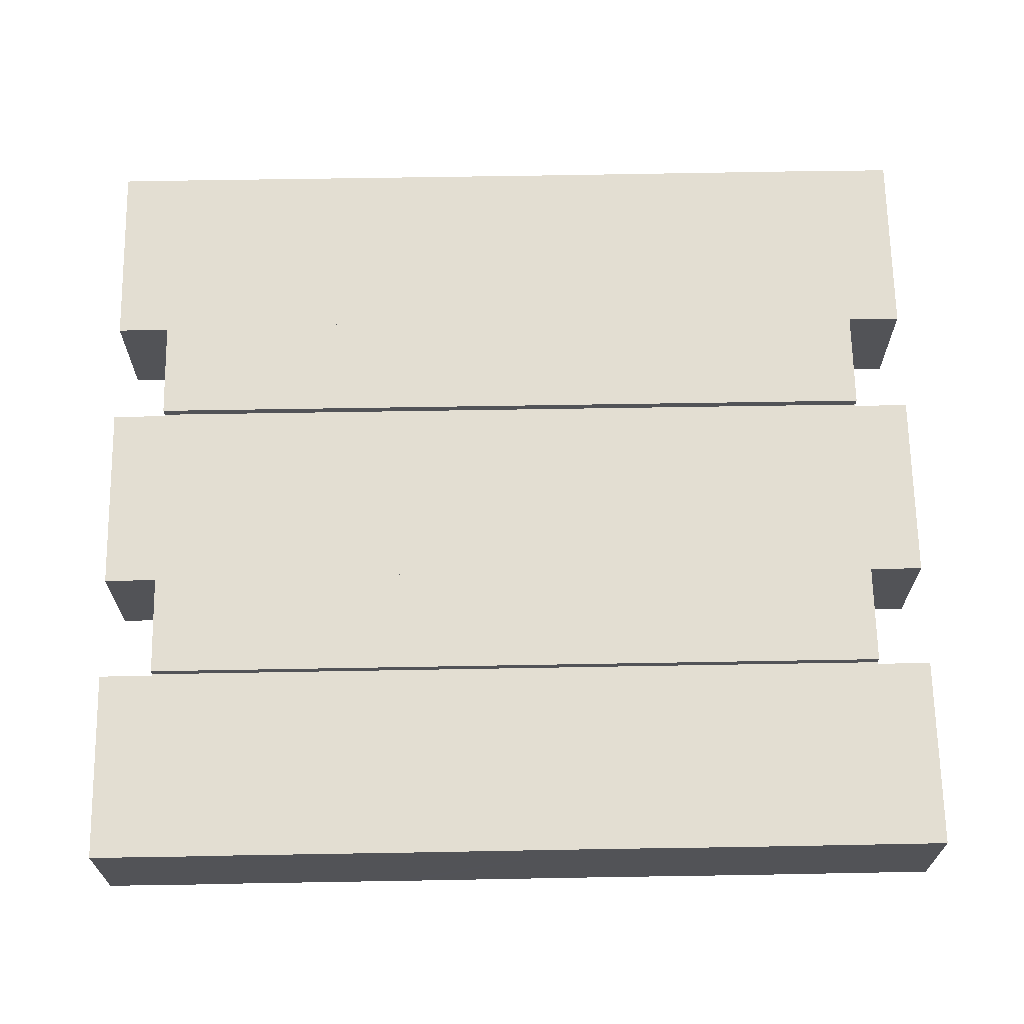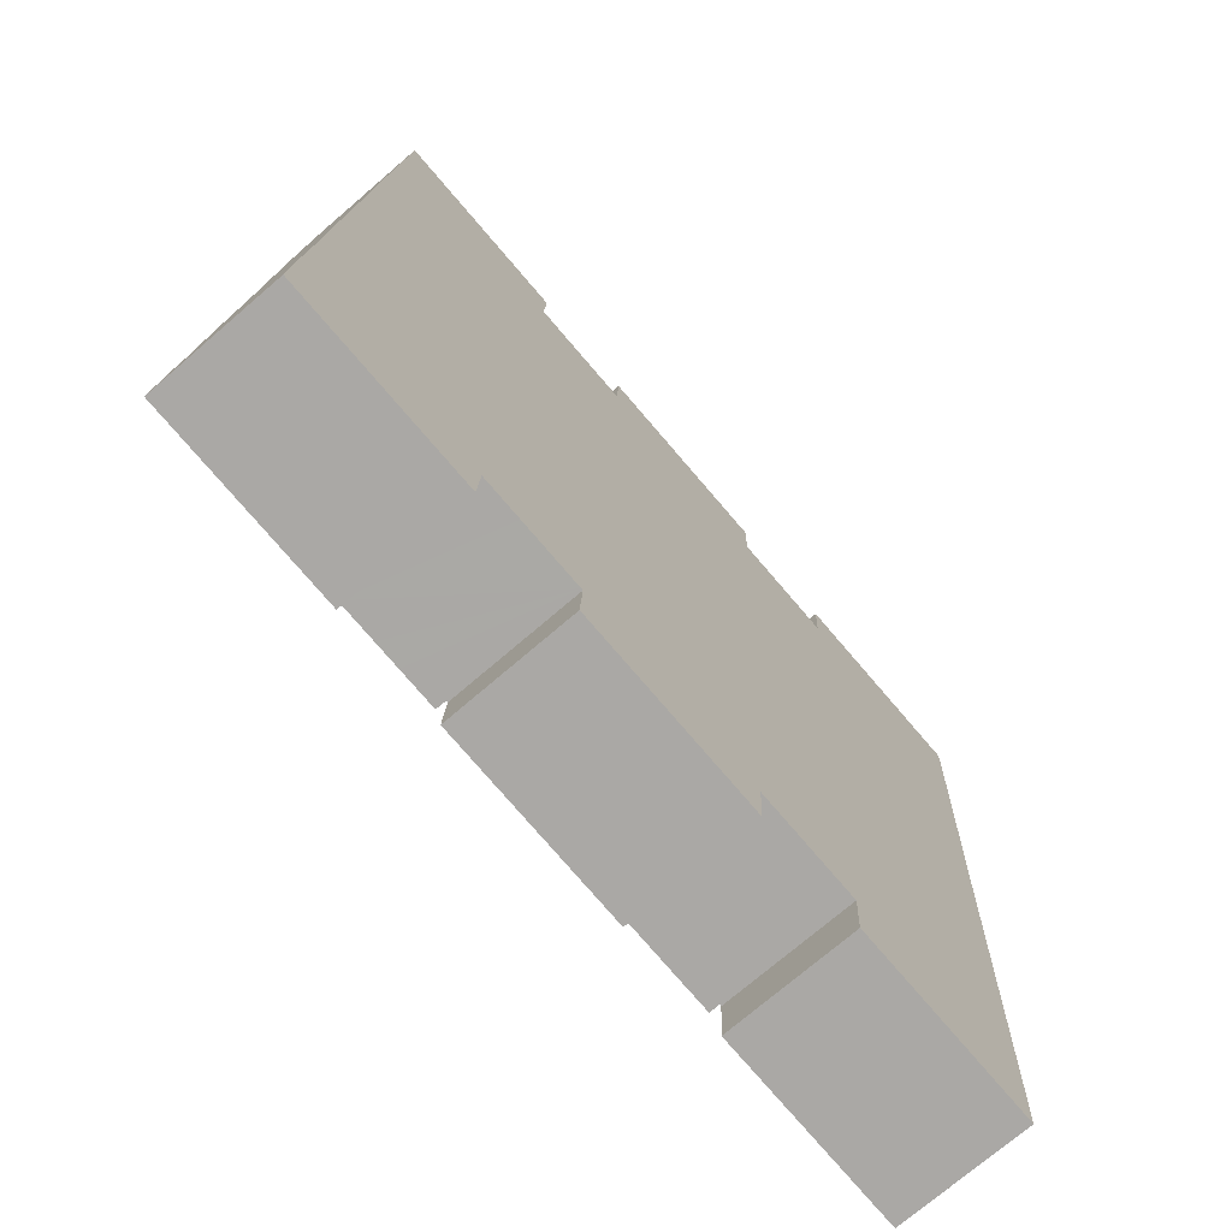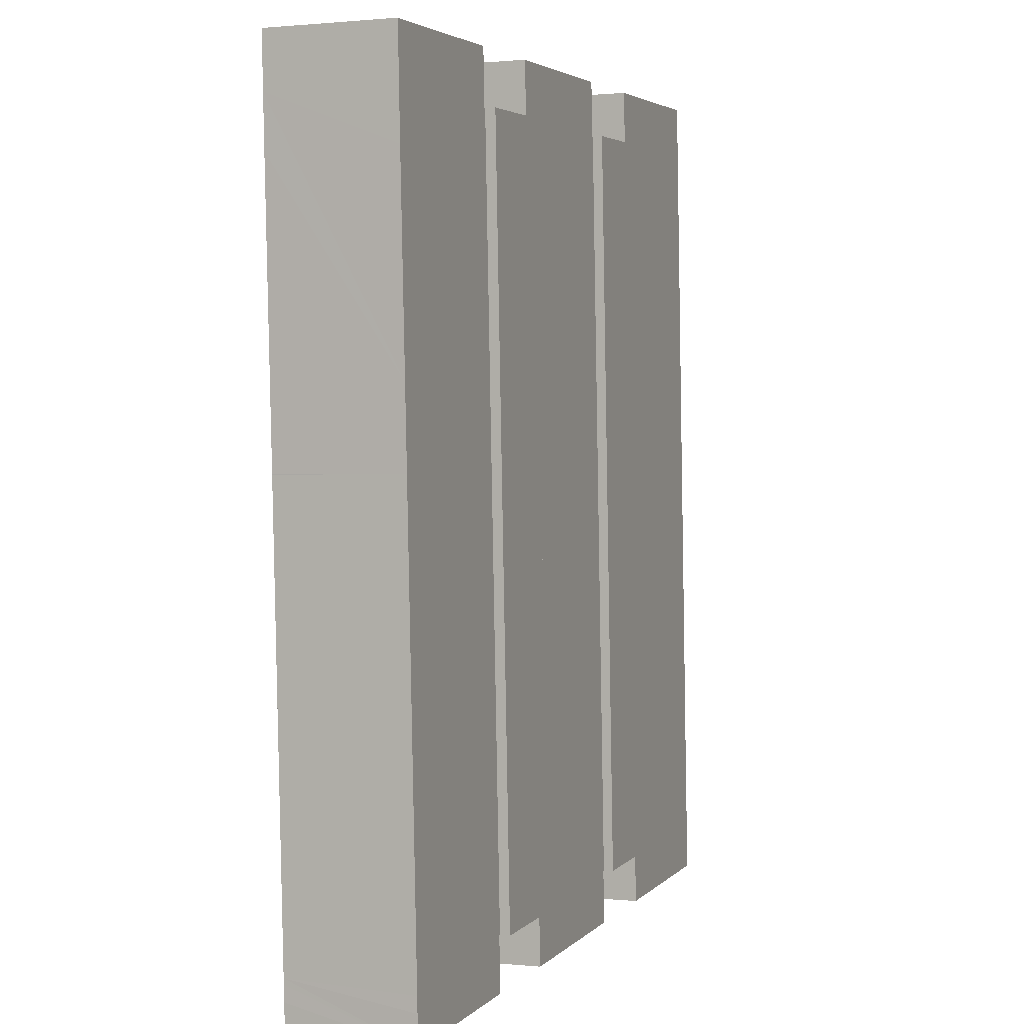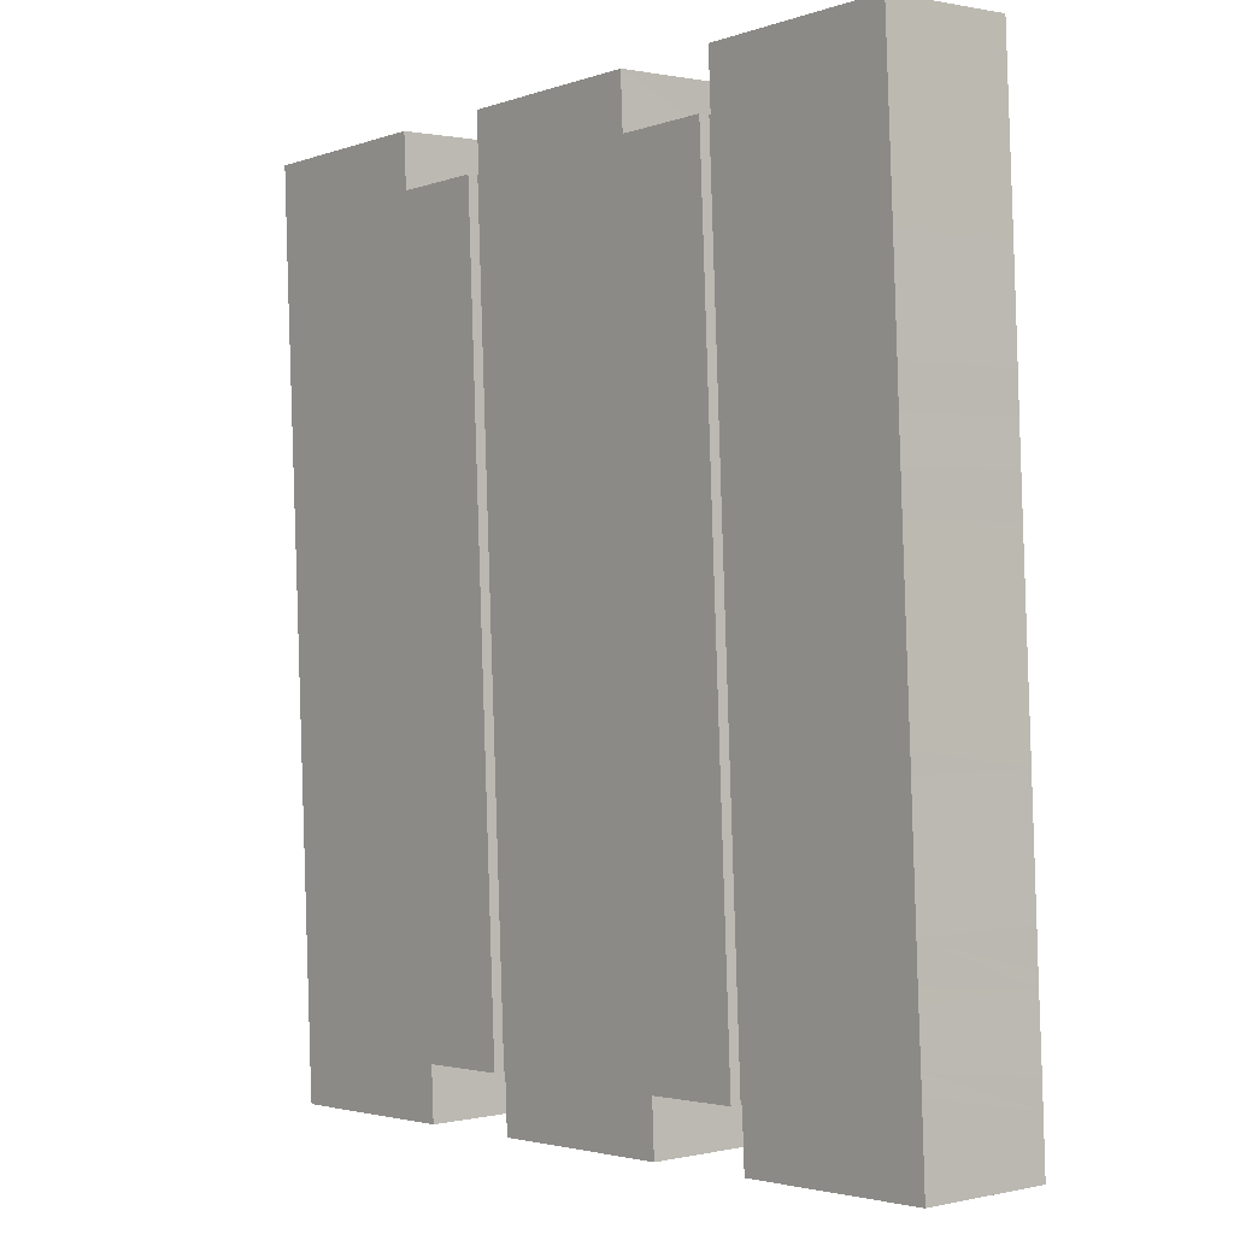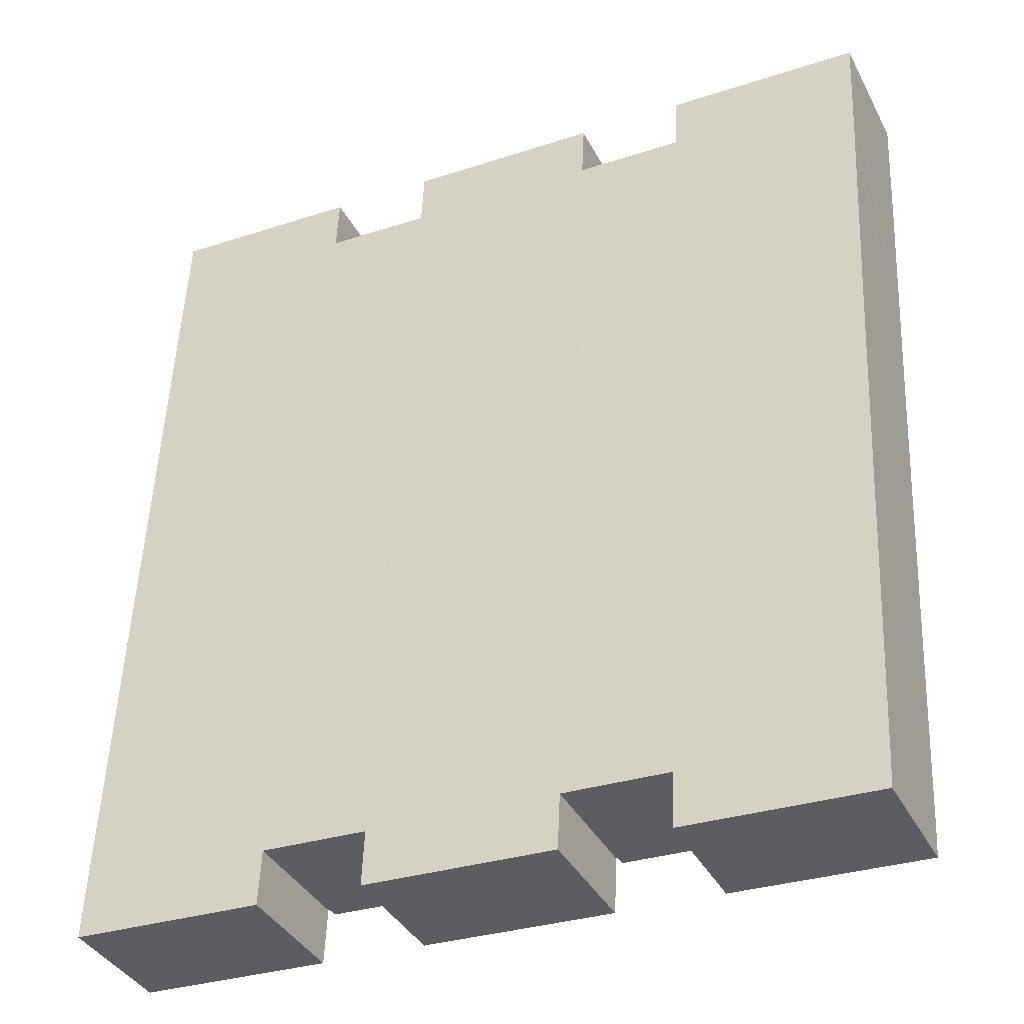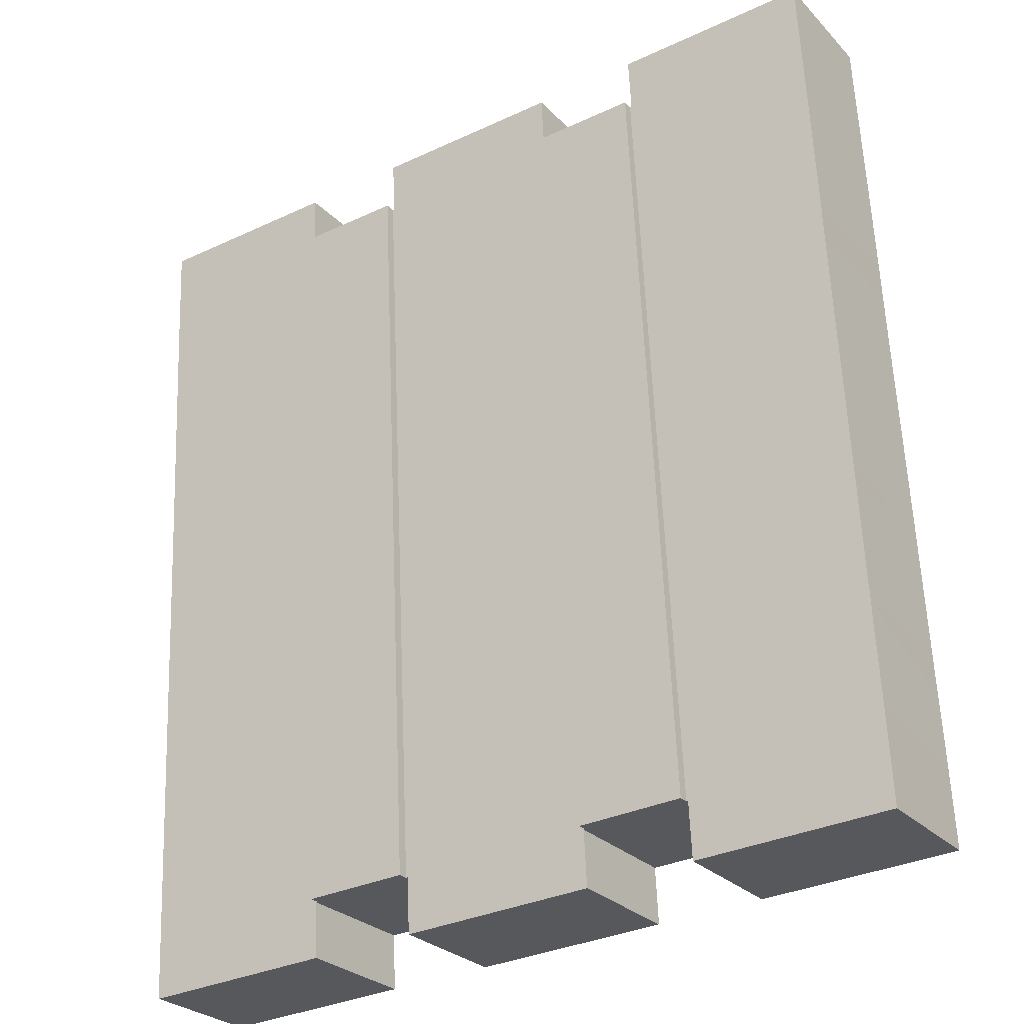
<metadata>
{"format":"obj","ext":"obj","renderer":"f3d","projection":"perspective","resolution":1024,"background":"white","views":[{"elev":67.5,"azim":-88.2,"up":"+Y"},{"elev":-73.3,"azim":-49.3,"up":"+Z"},{"elev":0.7,"azim":111.0,"up":"+Z"},{"elev":0.9,"azim":-129.4,"up":"+Z"},{"elev":-37.7,"azim":25.0,"up":"+Z"},{"elev":-27.1,"azim":-146.8,"up":"+Z"}]}
</metadata>
<code>
v  32.01 8.19 47.5
v  32.13 8.19 1.722
v  29.82 8.19 1.836
v  33.68 8.19 1.645
v  36.01 8.19 1.531
v  35.87 8.19 47.3
v  38.23 8.19 47.19
v  34.41 8.19 47.38
v  32.01 -2.908e-15 47.5
v  38.23 -2.889e-15 47.19
v  34.41 -2.901e-15 47.38
v  35.87 -2.897e-15 47.3
v  36.01 -9.375e-17 1.531
v  32.13 -1.054e-16 1.722
v  29.82 -1.124e-16 1.836
v  33.68 -1.007e-16 1.645
v  35.95 7.59 -1.76
v  47.63 7.59 -0.456
v  47.52 7.59 -2.343
v  47.67 7.59 0.472
v  36.1 7.59 1.401
v  47.68 7.59 0.819
v  48.37 7.59 15.26
v  36.11 7.59 1.526
v  36.01 7.59 1.531
v  38.23 7.59 47.19
v  48.94 7.59 27.15
v  48.94 7.59 27.16
v  49.06 7.59 29.46
v  49.18 7.59 31.8
v  49.78 7.59 43.72
v  38.33 7.59 47.18
v  49.92 7.59 46.75
v  50.06 7.59 49.96
v  38.34 7.59 47.3
v  38.49 7.59 50.52
v  38.33 -2.889e-15 47.18
v  38.49 -3.093e-15 50.52
v  38.34 -2.897e-15 47.3
v  35.95 1.078e-16 -1.76
v  36.11 -9.344e-17 1.526
v  36.1 -8.579e-17 1.401
v  50.06 -3.059e-15 49.96
v  49.92 -2.862e-15 46.75
v  49.78 -2.677e-15 43.72
v  49.18 -1.947e-15 31.8
v  49.06 -1.804e-15 29.46
v  48.94 -1.663e-15 27.16
v  48.94 -1.662e-15 27.15
v  48.37 -9.343e-16 15.26
v  47.68 -5.015e-17 0.819
v  47.67 -2.89e-17 0.472
v  47.63 2.792e-17 -0.456
v  47.52 1.435e-16 -2.343
v  14.06 8.19 48.38
v  14.16 8.19 2.613
v  11.83 8.19 2.734
v  15.71 8.19 2.532
v  18.05 8.19 2.411
v  17.88 8.19 48.19
v  20.24 8.19 48.07
v  16.43 8.19 48.26
v  20.24 -2.943e-15 48.07
v  17.88 -2.951e-15 48.19
v  14.06 -2.962e-15 48.38
v  16.43 -2.955e-15 48.26
v  18.05 -1.476e-16 2.411
v  14.16 -1.6e-16 2.613
v  11.83 -1.674e-16 2.734
v  15.71 -1.55e-16 2.532
v  0 7.59 4.648e-16
v  11.72 7.59 2.627
v  11.57 7.59 -0.582
v  11.73 7.59 2.739
v  14.06 7.59 48.38
v  11.83 7.59 2.734
v  0.149 7.59 3.209
v  0.219 7.59 4.713
v  0.272 7.59 5.803
v  0.314 7.59 6.589
v  0.425 7.59 8.662
v  0.465 7.59 9.425
v  0.562 7.59 11.51
v  0.9 7.59 18.47
v  0.951 7.59 19.56
v  1.446 7.59 29.46
v  1.448 7.59 29.49
v  1.558 7.59 31.79
v  1.671 7.59 34.15
v  1.768 7.59 36.33
v  1.824 7.59 37.48
v  2.044 7.59 42.03
v  13.96 7.59 48.38
v  13.96 7.59 48.48
v  14.12 7.59 51.69
v  2.102 7.59 43.18
v  2.4 7.59 49.04
v  2.564 7.59 52.26
v  0 0 0
v  0.149 -1.965e-16 3.209
v  0.219 -2.886e-16 4.713
v  0.272 -3.553e-16 5.803
v  0.314 -4.035e-16 6.589
v  0.425 -5.304e-16 8.662
v  0.465 -5.771e-16 9.425
v  0.562 -7.048e-16 11.51
v  0.9 -1.131e-15 18.47
v  0.951 -1.198e-15 19.56
v  1.446 -1.804e-15 29.46
v  1.448 -1.806e-15 29.49
v  1.558 -1.947e-15 31.79
v  1.671 -2.091e-15 34.15
v  1.768 -2.225e-15 36.33
v  1.824 -2.295e-15 37.48
v  2.044 -2.573e-15 42.03
v  2.102 -2.644e-15 43.18
v  2.4 -3.003e-15 49.04
v  2.564 -3.2e-15 52.26
v  14.12 -3.165e-15 51.69
v  13.96 -2.963e-15 48.38
v  13.96 -2.969e-15 48.48
v  11.73 -1.677e-16 2.739
v  11.57 3.564e-17 -0.582
v  11.72 -1.609e-16 2.627
v  17.99 7.59 -0.885
v  29.71 7.59 1.723
v  29.56 7.59 -1.465
v  18.14 7.59 2.304
v  29.71 7.59 1.841
v  32.01 7.59 47.5
v  29.82 7.59 1.836
v  18.15 7.59 2.406
v  18.05 7.59 2.411
v  20.24 7.59 48.07
v  31.91 7.59 47.5
v  20.35 7.59 48.06
v  31.91 7.59 47.62
v  32.07 7.59 50.84
v  20.35 7.59 48.17
v  20.5 7.59 51.38
v  18.15 -1.473e-16 2.406
v  29.71 -1.127e-16 1.841
v  29.56 8.971e-17 -1.465
v  17.99 5.419e-17 -0.885
v  20.35 -2.943e-15 48.06
v  20.5 -3.146e-15 51.38
v  20.35 -2.95e-15 48.17
v  18.14 -1.411e-16 2.304
v  32.07 -3.113e-15 50.84
v  31.91 -2.909e-15 47.5
v  31.91 -2.916e-15 47.62
v  29.71 -1.055e-16 1.723
g defaultobject
f 1 2 3
f 2 1 4
f 4 1 5
f 5 1 6
f 5 6 7
f 6 1 8
f 9 8 1
f 8 9 6
f 6 9 7
f 7 9 10
f 10 9 11
f 10 11 12
f 10 5 7
f 5 10 13
f 13 4 5
f 4 13 2
f 2 13 3
f 3 13 14
f 3 14 15
f 14 13 16
f 15 1 3
f 1 15 9
f 12 13 10
f 13 12 11
f 13 11 9
f 13 9 15
f 13 15 14
f 13 14 16
f 17 18 19
f 18 17 20
f 20 17 21
f 20 21 22
f 22 21 23
f 23 21 24
f 23 24 25
f 23 25 26
f 23 26 27
f 27 26 28
f 28 26 29
f 29 26 30
f 30 26 31
f 31 26 32
f 31 32 33
f 32 34 33
f 34 32 35
f 34 35 36
f 37 35 32
f 35 37 36
f 36 37 38
f 38 37 39
f 40 21 17
f 21 40 24
f 24 40 41
f 41 40 42
f 13 26 25
f 26 13 10
f 38 34 36
f 34 38 43
f 10 32 26
f 32 10 37
f 43 33 34
f 33 43 44
f 33 44 31
f 31 44 30
f 30 44 45
f 30 45 46
f 30 46 29
f 29 46 28
f 28 46 47
f 28 47 48
f 48 27 28
f 27 48 49
f 49 23 27
f 23 49 50
f 23 50 22
f 22 50 51
f 22 51 20
f 20 51 18
f 18 51 19
f 19 51 52
f 19 52 53
f 19 53 54
f 54 17 19
f 17 54 40
f 41 25 24
f 25 41 13
f 44 37 45
f 37 44 39
f 39 44 43
f 39 43 38
f 53 40 54
f 40 53 42
f 42 53 52
f 42 52 51
f 42 51 50
f 42 50 41
f 41 50 13
f 13 50 10
f 10 50 49
f 10 49 48
f 10 48 47
f 10 47 46
f 10 46 45
f 10 45 37
f 55 56 57
f 56 55 58
f 58 55 59
f 59 55 60
f 59 60 61
f 60 55 62
f 60 63 61
f 63 60 62
f 63 62 55
f 63 55 64
f 64 55 65
f 64 65 66
f 63 59 61
f 59 63 67
f 67 58 59
f 58 67 56
f 56 67 57
f 57 67 68
f 57 68 69
f 68 67 70
f 69 55 57
f 55 69 65
f 64 67 63
f 67 64 66
f 67 66 65
f 67 65 68
f 68 65 69
f 67 68 70
f 71 72 73
f 72 71 74
f 74 75 76
f 75 74 71
f 75 71 77
f 75 77 78
f 75 78 79
f 75 79 80
f 75 80 81
f 75 81 82
f 75 82 83
f 75 83 84
f 75 84 85
f 75 85 86
f 75 86 87
f 75 87 88
f 75 88 89
f 75 89 90
f 75 90 91
f 75 91 92
f 75 92 93
f 93 92 94
f 94 92 95
f 95 92 96
f 95 96 97
f 95 97 98
f 99 77 71
f 77 99 100
f 77 100 78
f 78 100 79
f 79 100 101
f 79 101 80
f 80 101 102
f 80 102 81
f 81 102 103
f 81 103 104
f 81 104 82
f 82 104 83
f 83 104 105
f 83 105 106
f 83 106 84
f 84 106 107
f 84 107 85
f 85 107 86
f 86 107 108
f 86 108 109
f 86 109 87
f 87 109 88
f 88 109 110
f 88 110 111
f 88 111 89
f 89 111 112
f 89 112 90
f 90 112 113
f 90 113 91
f 91 113 92
f 92 113 114
f 92 114 115
f 92 115 96
f 96 115 97
f 97 115 116
f 97 116 117
f 97 117 98
f 98 117 118
f 118 95 98
f 95 118 119
f 120 75 93
f 75 120 65
f 119 94 95
f 94 119 93
f 93 119 120
f 120 119 121
f 65 76 75
f 76 65 69
f 122 72 74
f 72 122 73
f 73 122 123
f 123 122 124
f 69 74 76
f 74 69 122
f 123 71 73
f 71 123 99
f 65 122 69
f 122 65 99
f 99 65 100
f 100 65 101
f 101 65 102
f 102 65 103
f 103 65 104
f 104 65 105
f 105 65 106
f 106 65 107
f 107 65 108
f 108 65 109
f 109 65 110
f 110 65 111
f 111 65 112
f 112 65 113
f 113 65 114
f 114 65 115
f 115 65 116
f 116 65 120
f 116 120 117
f 117 120 121
f 117 121 119
f 117 119 118
f 124 99 123
f 99 124 122
f 125 126 127
f 126 125 128
f 126 128 129
f 129 130 131
f 130 129 128
f 130 128 132
f 130 132 133
f 130 133 134
f 130 134 135
f 135 134 136
f 135 136 137
f 136 138 137
f 138 136 139
f 138 139 140
f 141 133 132
f 133 141 67
f 15 129 131
f 129 15 142
f 143 125 127
f 125 143 144
f 67 134 133
f 134 67 63
f 145 139 136
f 139 145 140
f 140 145 146
f 146 145 147
f 128 141 132
f 141 128 125
f 141 125 148
f 148 125 144
f 63 136 134
f 136 63 145
f 146 138 140
f 138 146 149
f 150 130 135
f 130 150 9
f 149 137 138
f 137 149 135
f 135 149 150
f 150 149 151
f 9 131 130
f 131 9 15
f 142 126 129
f 126 142 127
f 127 142 143
f 143 142 152
f 152 144 143
f 144 152 148
f 148 152 142
f 148 142 141
f 141 142 15
f 141 15 9
f 141 9 67
f 67 9 63
f 63 9 150
f 63 150 145
f 145 150 151
f 145 151 147
f 147 151 149
f 147 149 146

</code>
